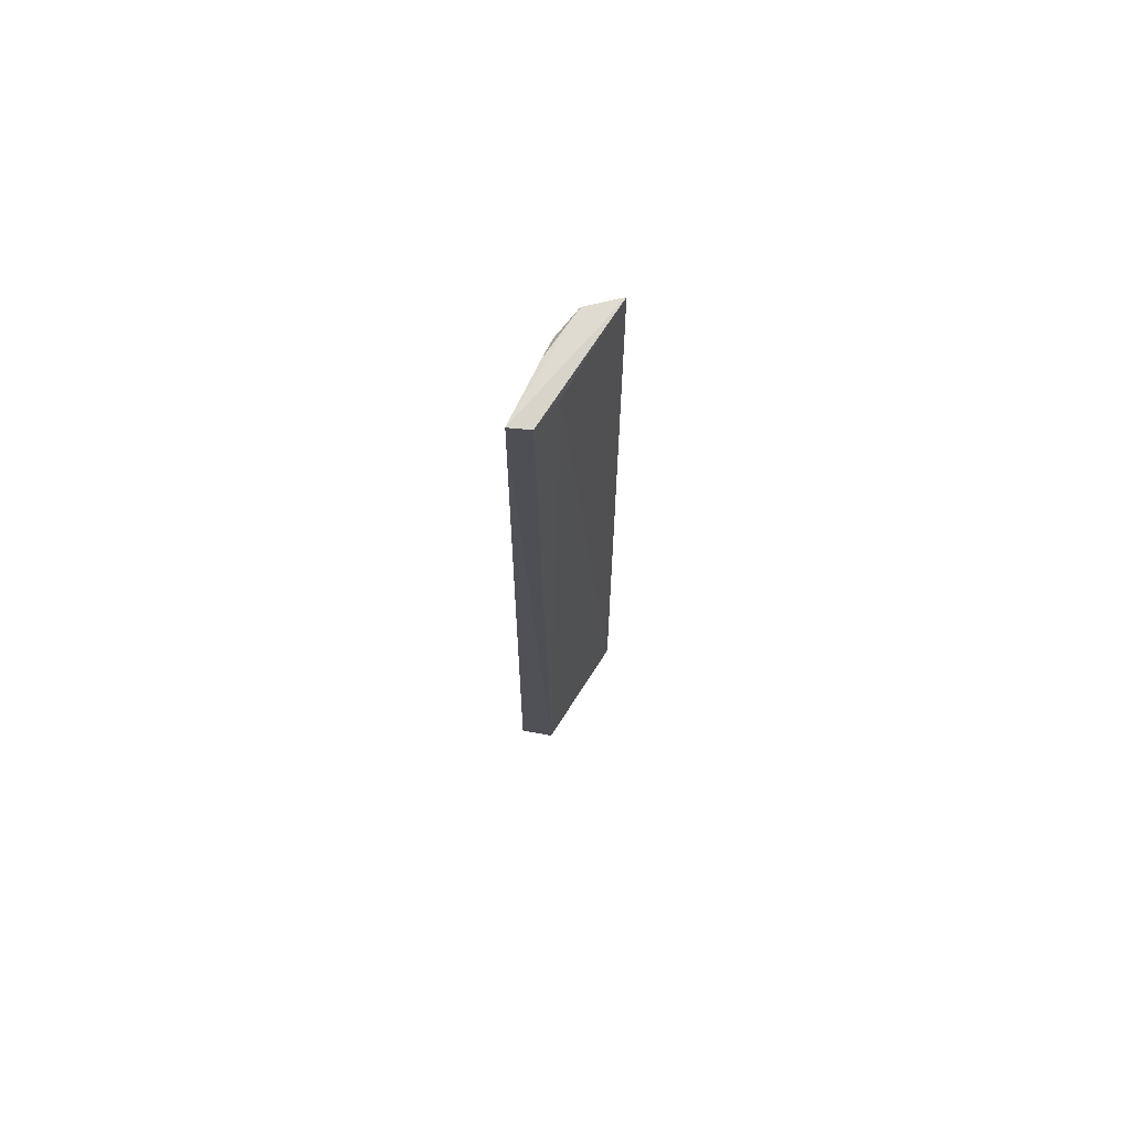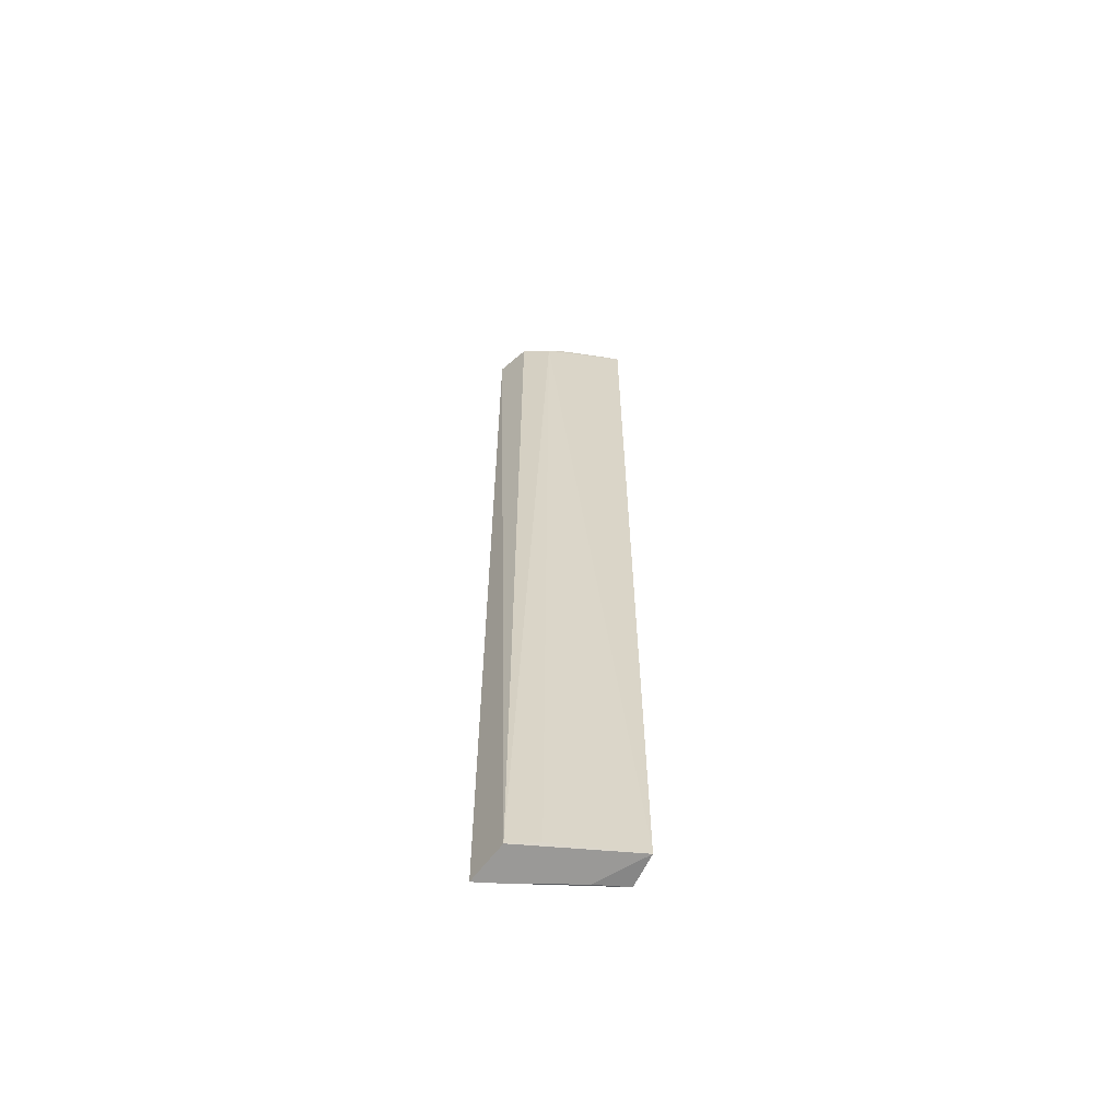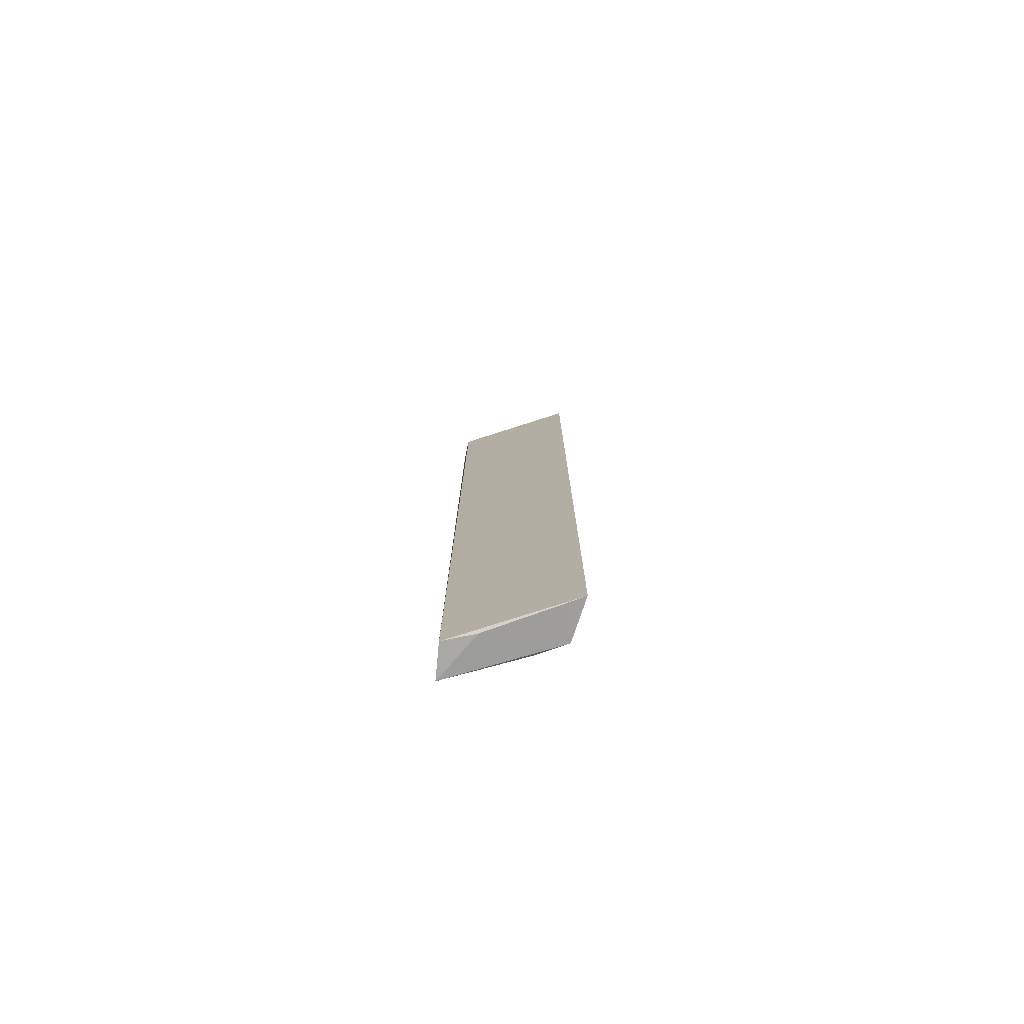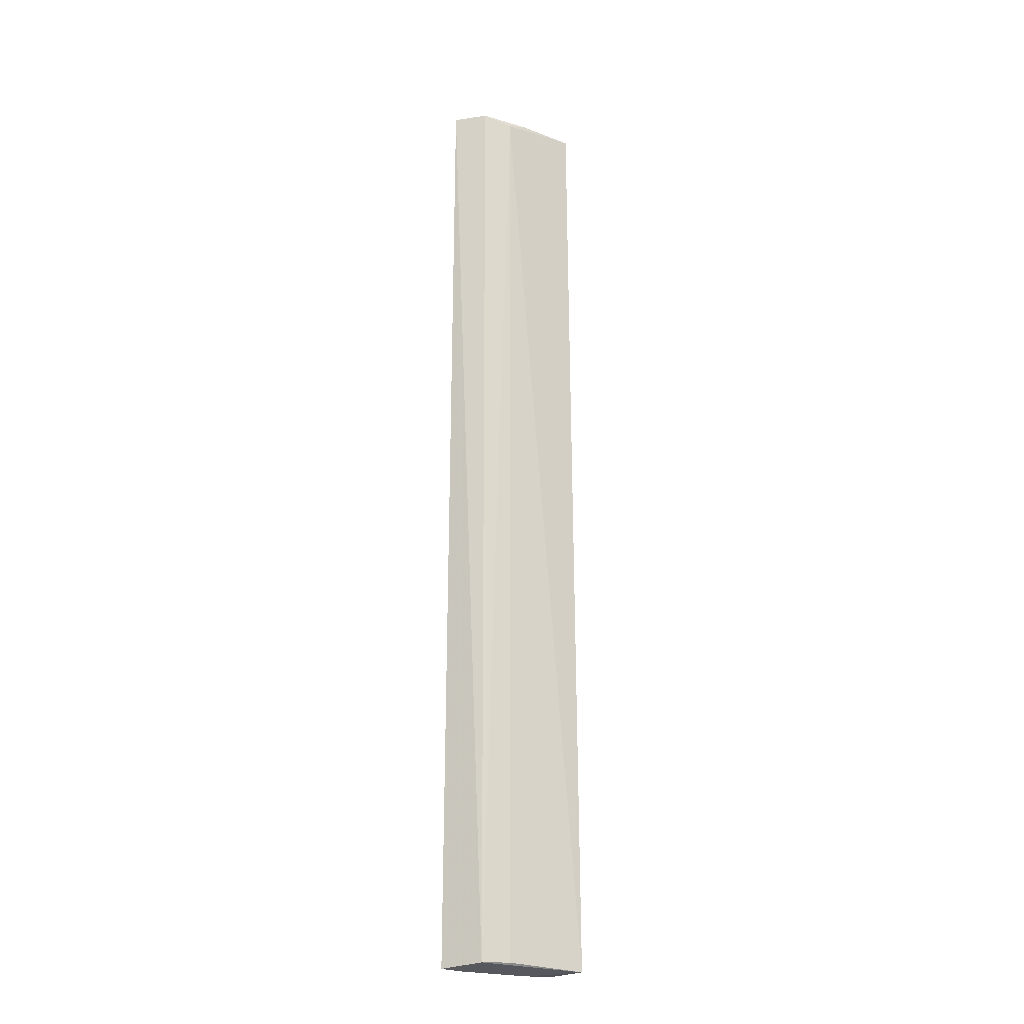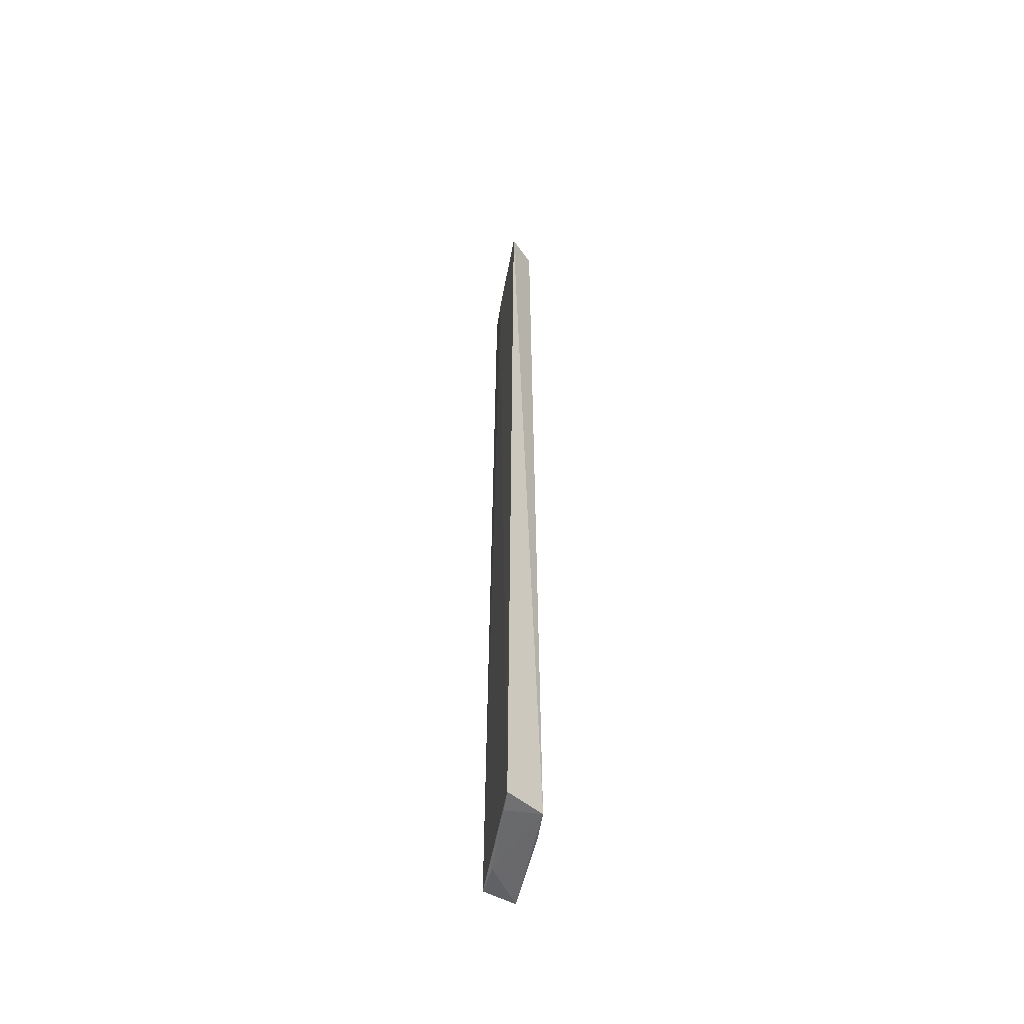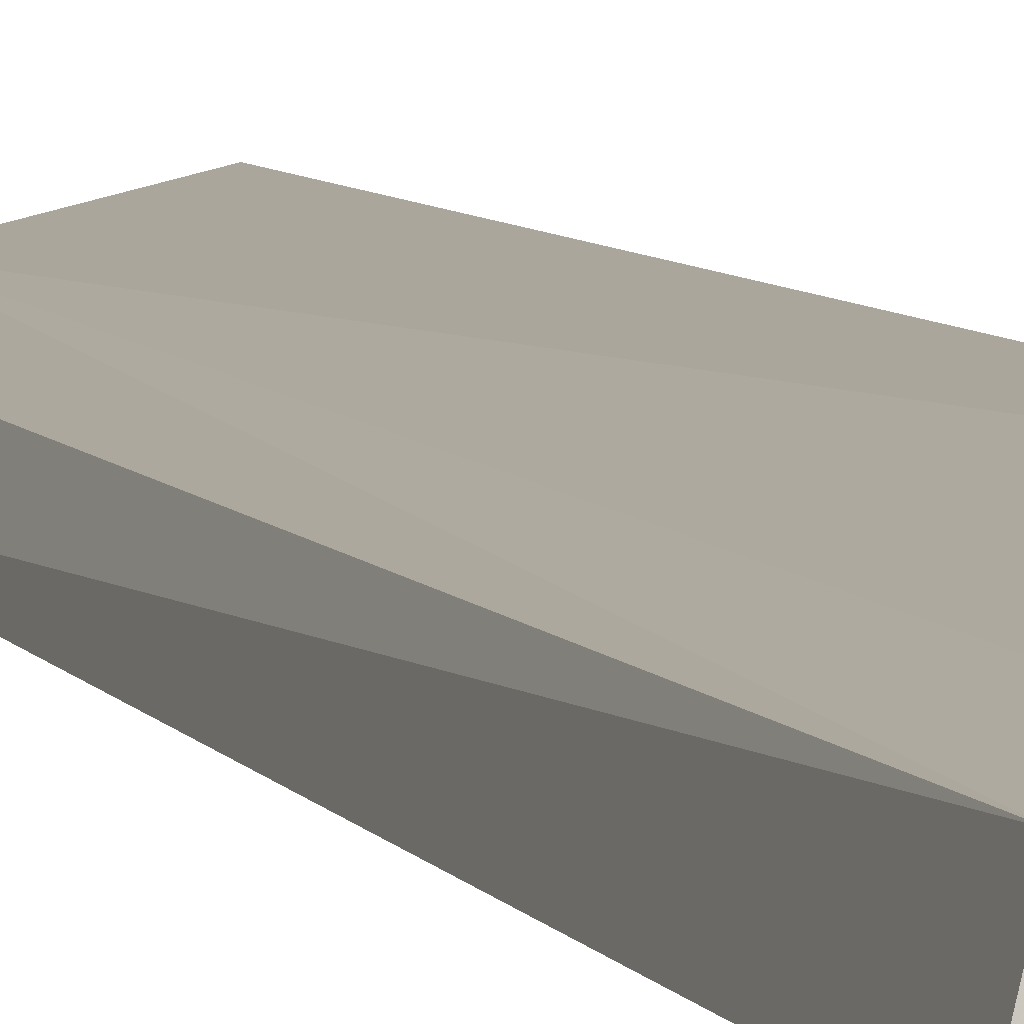
<metadata>
{"format":"obj","ext":"obj","renderer":"f3d","projection":"perspective","resolution":1024,"background":"white","views":[{"elev":71.8,"azim":-77.9,"up":"+Z"},{"elev":-60.7,"azim":156.9,"up":"+Z"},{"elev":-77.7,"azim":-2.9,"up":"+Z"},{"elev":-21.8,"azim":130.1,"up":"+Z"},{"elev":-53.1,"azim":59.5,"up":"+Z"},{"elev":5.3,"azim":165.8,"up":"+Y"}]}
</metadata>
<code>
v 0.1018 0.07994 0.1975
v 0.1008 0.07735 -0.2353
v 0.09573 0.09606 -0.2336
v 0.04669 0.1093 0.1988
v 0.04819 0.1002 0.1977
v 0.08332 0.1012 0.1942
v 0.06236 0.09419 0.1942
v 0.04781 0.09724 -0.2351
v 0.09498 0.09426 0.1975
v 0.04714 0.1127 -0.2345
v 0.07381 0.103 0.1975
v 0.08336 0.1013 -0.2328
v 0.09195 0.08093 -0.2358
v 0.06199 0.0933 -0.2361
f 1 2 3
f 5 1 4
f 7 2 1
f 7 1 5
f 8 7 5
f 8 2 7
f 8 5 4
f 9 1 3
f 9 3 6
f 9 4 1
f 10 4 6
f 10 8 4
f 11 9 6
f 11 6 4
f 11 4 9
f 12 10 6
f 12 6 3
f 12 3 10
f 13 3 2
f 13 2 8
f 14 13 8
f 14 8 10
f 14 10 3
f 14 3 13

</code>
